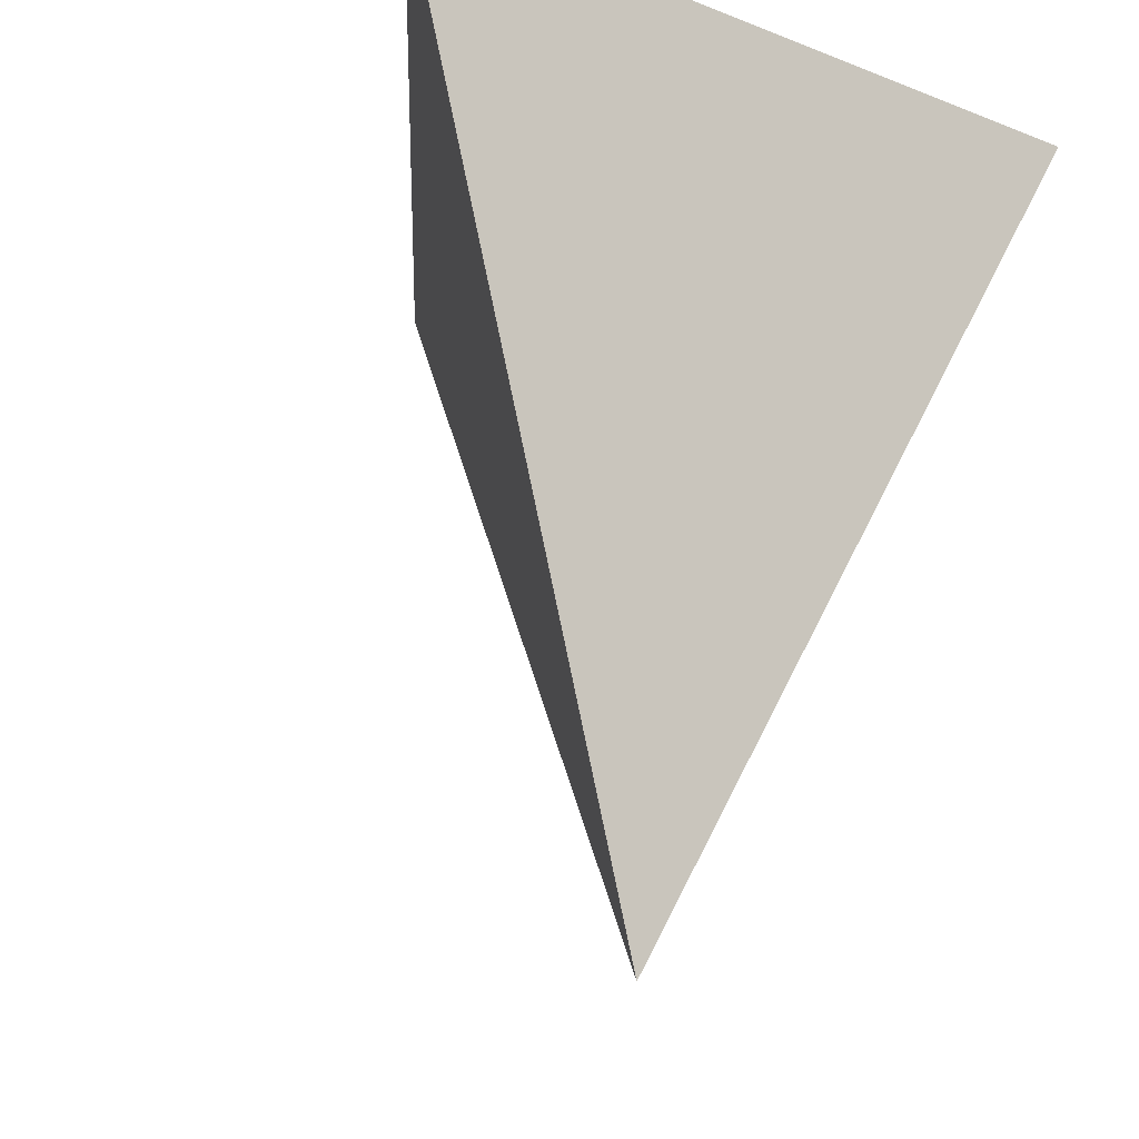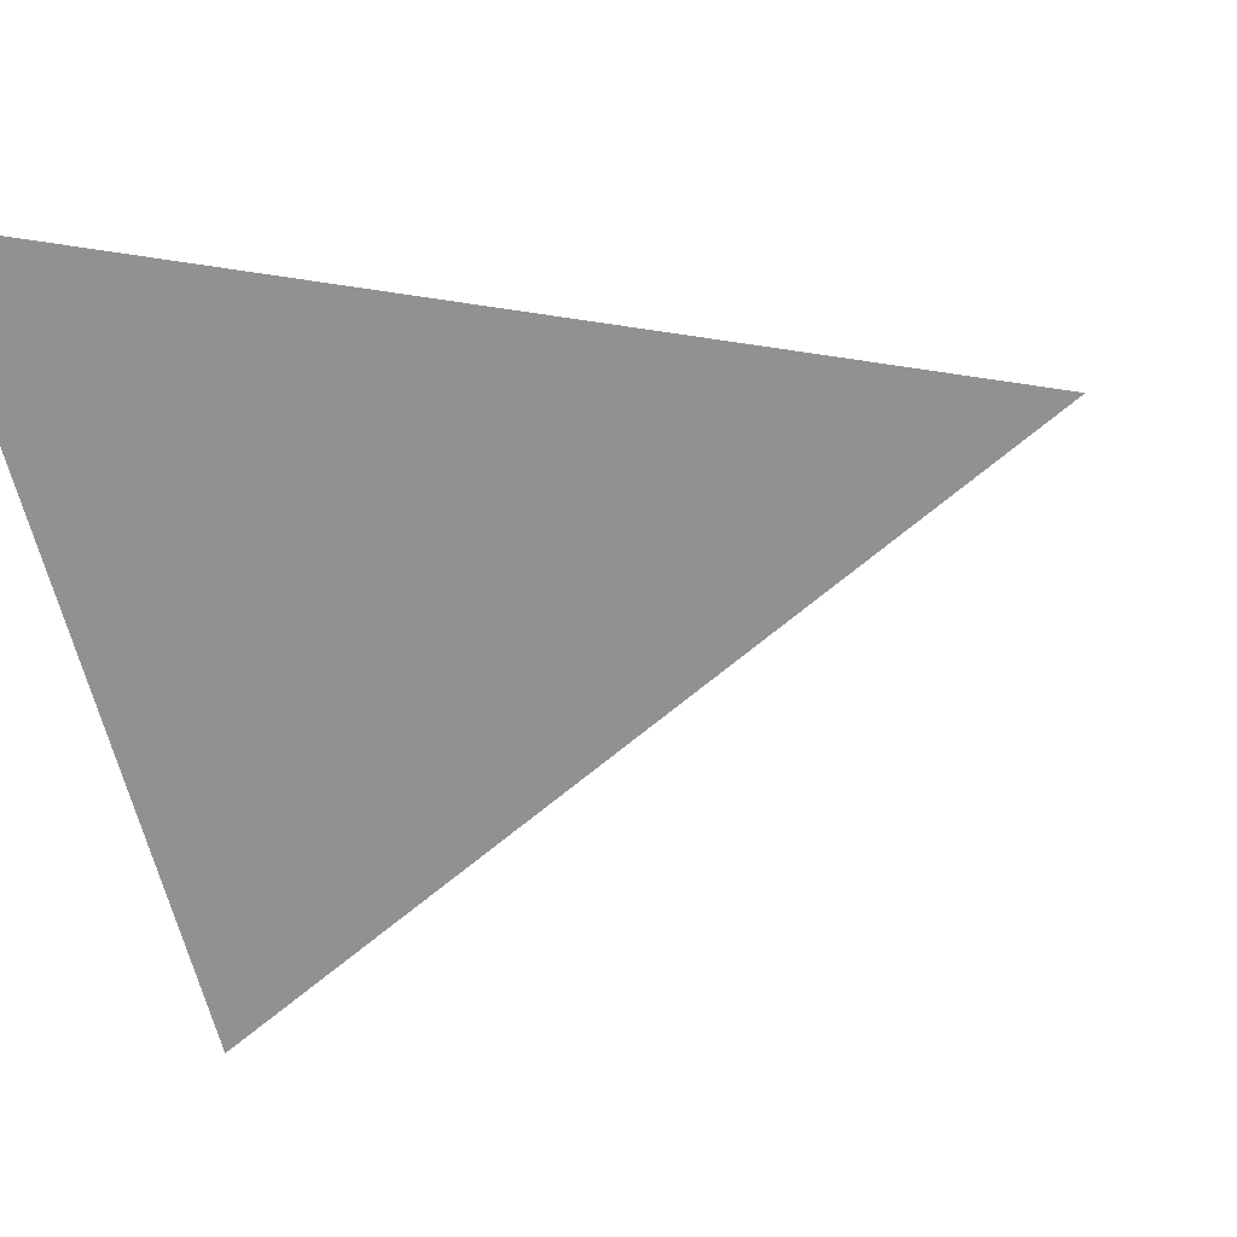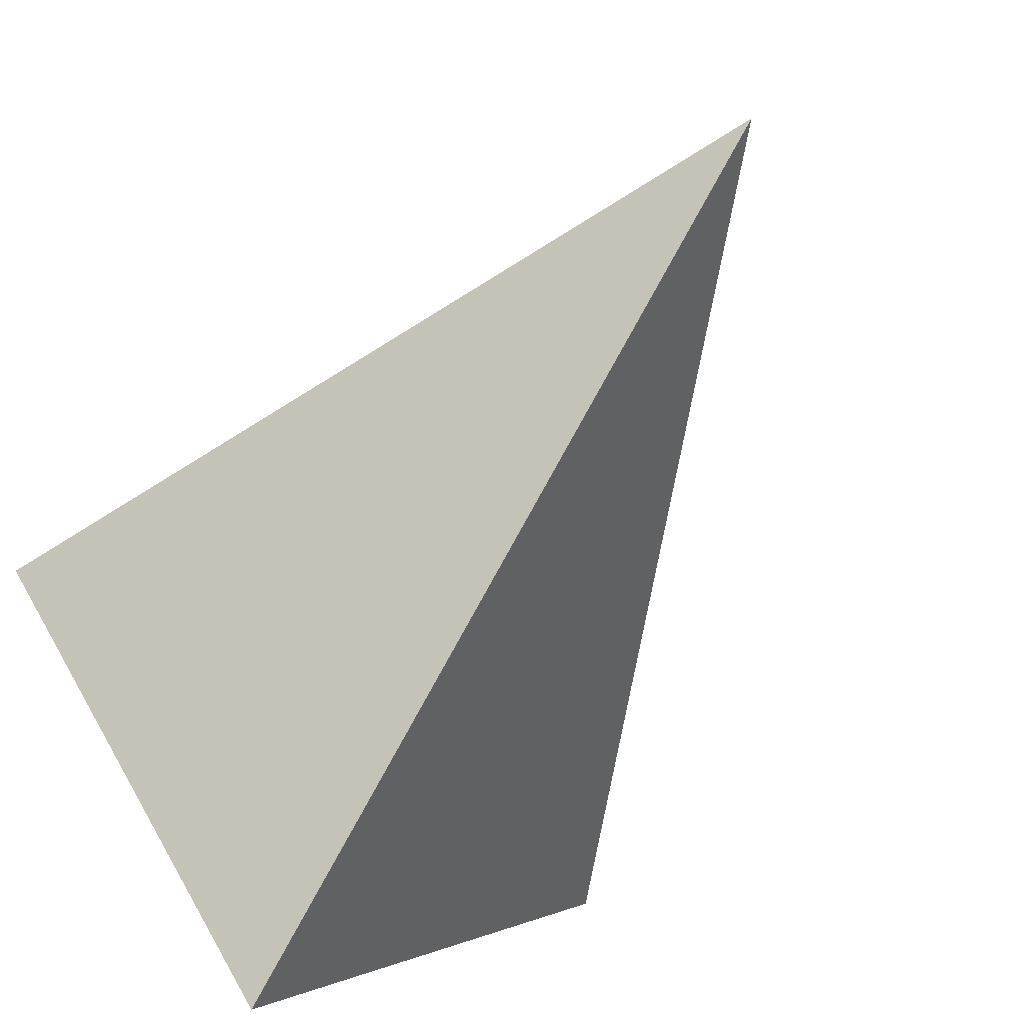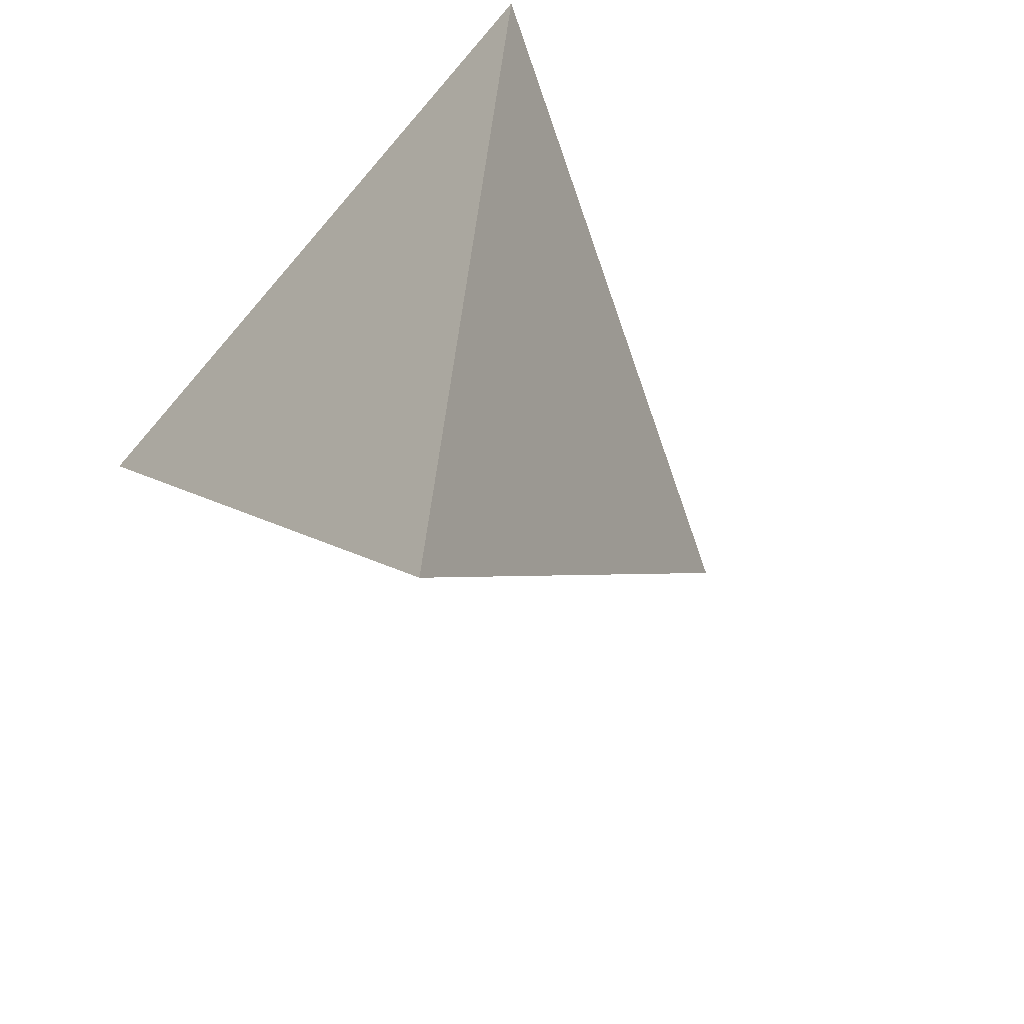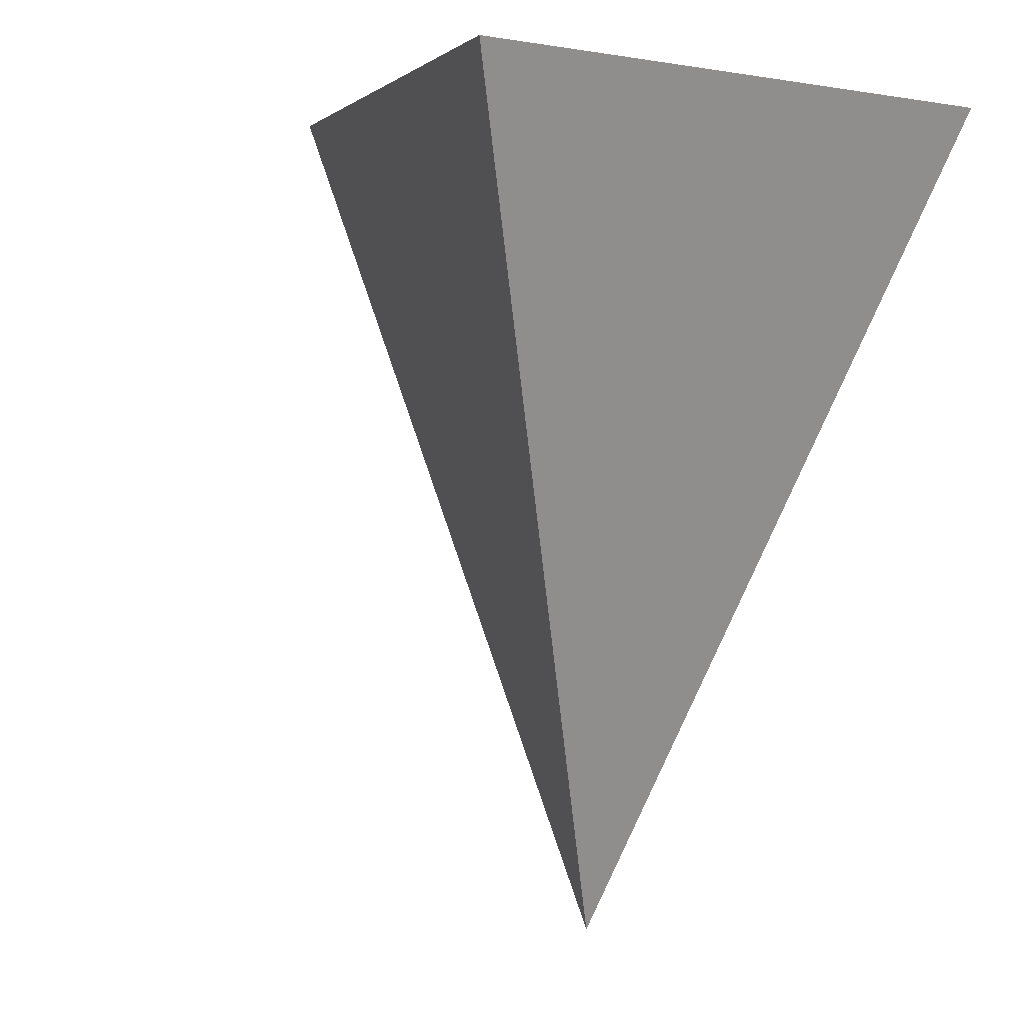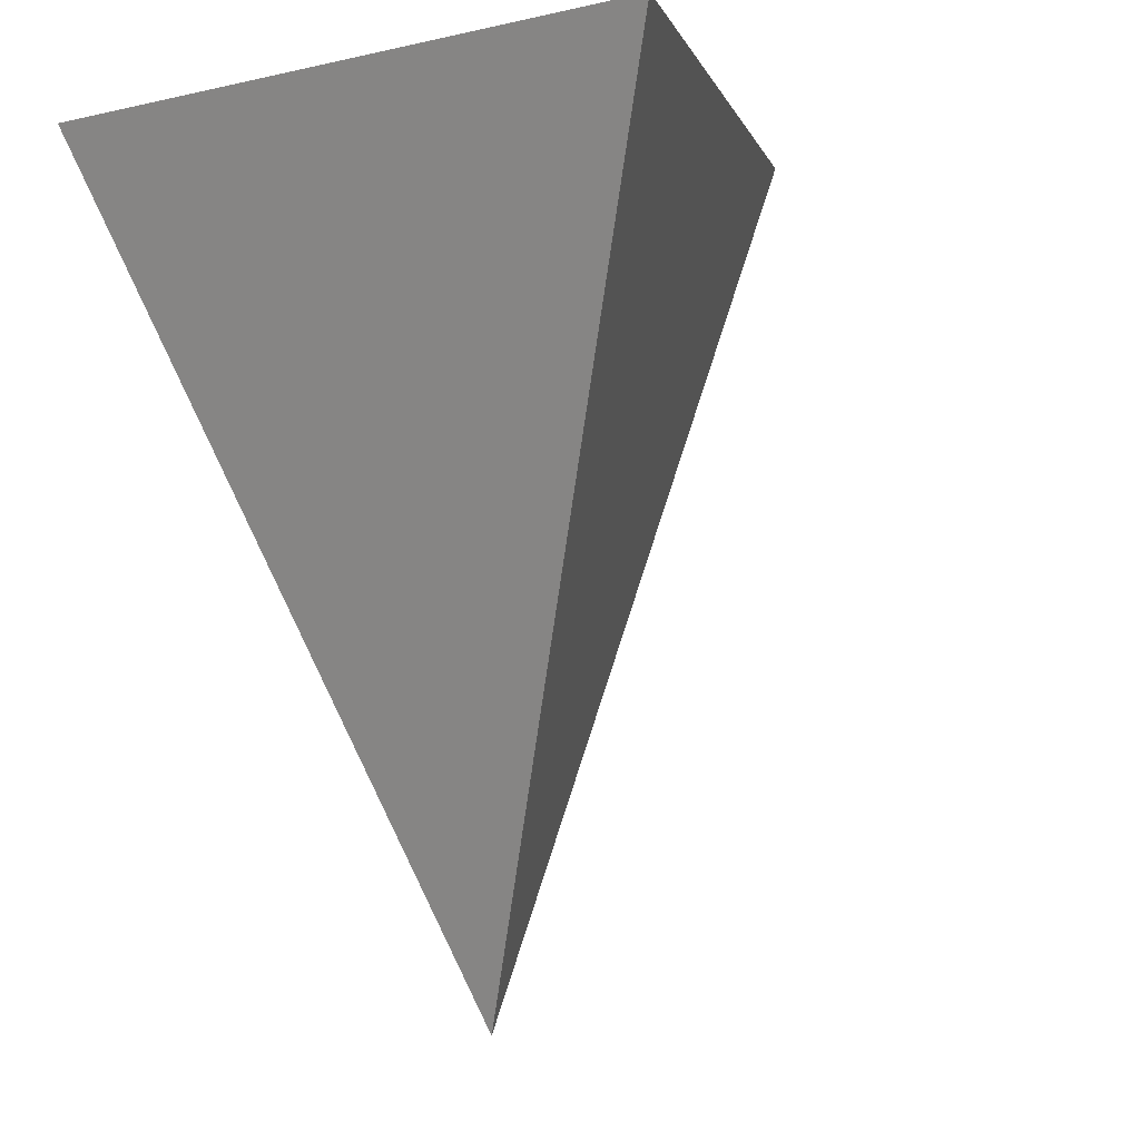
<metadata>
{"format":"obj","ext":"obj","renderer":"f3d","projection":"perspective","resolution":1024,"background":"white","views":[{"elev":-24.9,"azim":-32.3,"up":"+Y"},{"elev":-12.5,"azim":-51.6,"up":"+Z"},{"elev":-73.4,"azim":-32.4,"up":"+Z"},{"elev":-73.1,"azim":49.2,"up":"+Y"},{"elev":3.1,"azim":-45.9,"up":"+Y"},{"elev":-2.1,"azim":41.9,"up":"+Y"}]}
</metadata>
<code>
o Cone
v 0 1 -1
v -0.866 1 0.5
v 0.866 1 0.5
v -0 -1 -0
f 1 4 2
f 2 4 3
f 3 4 1
f 1 2 3

</code>
